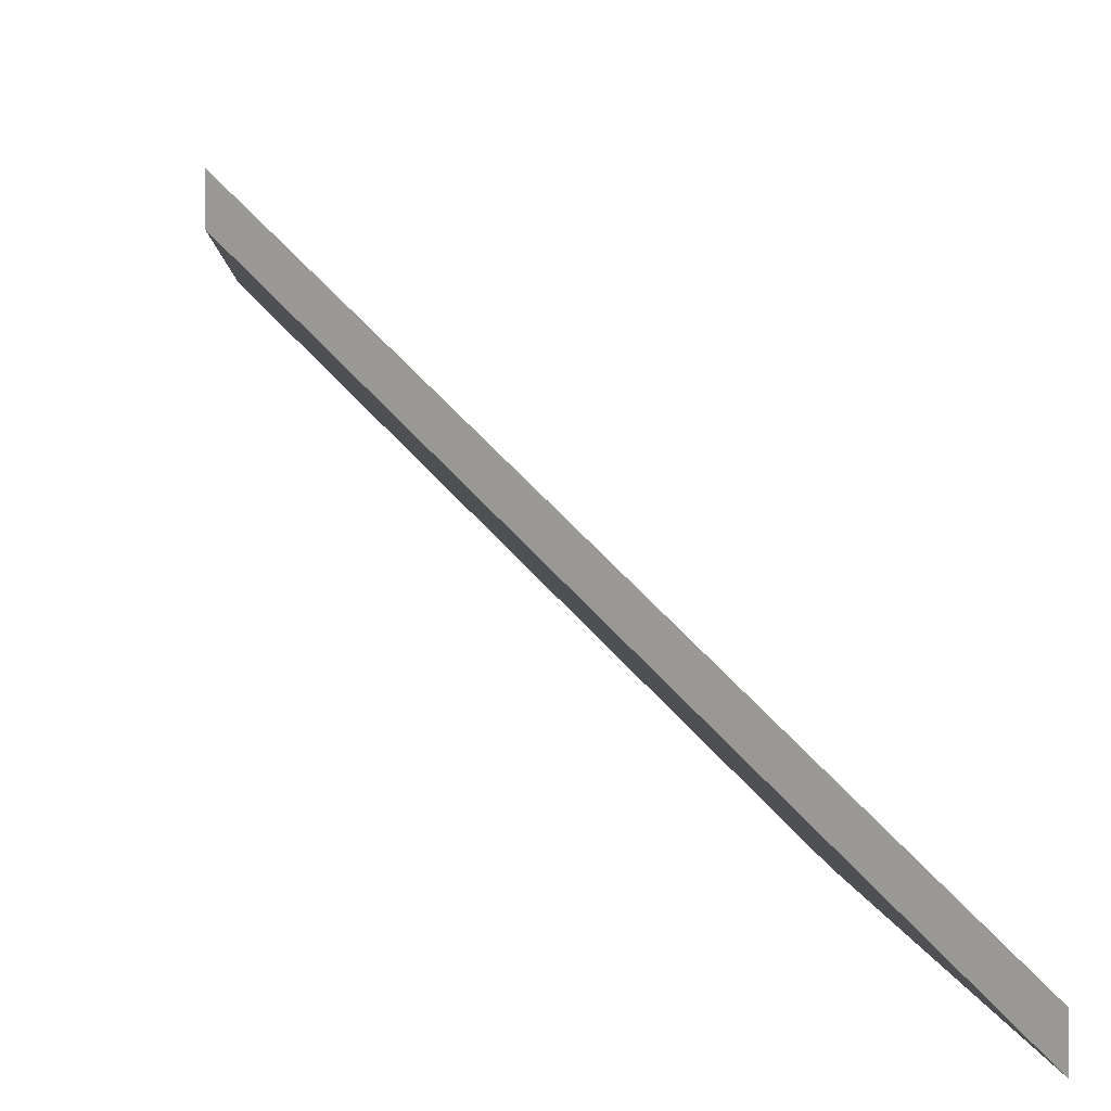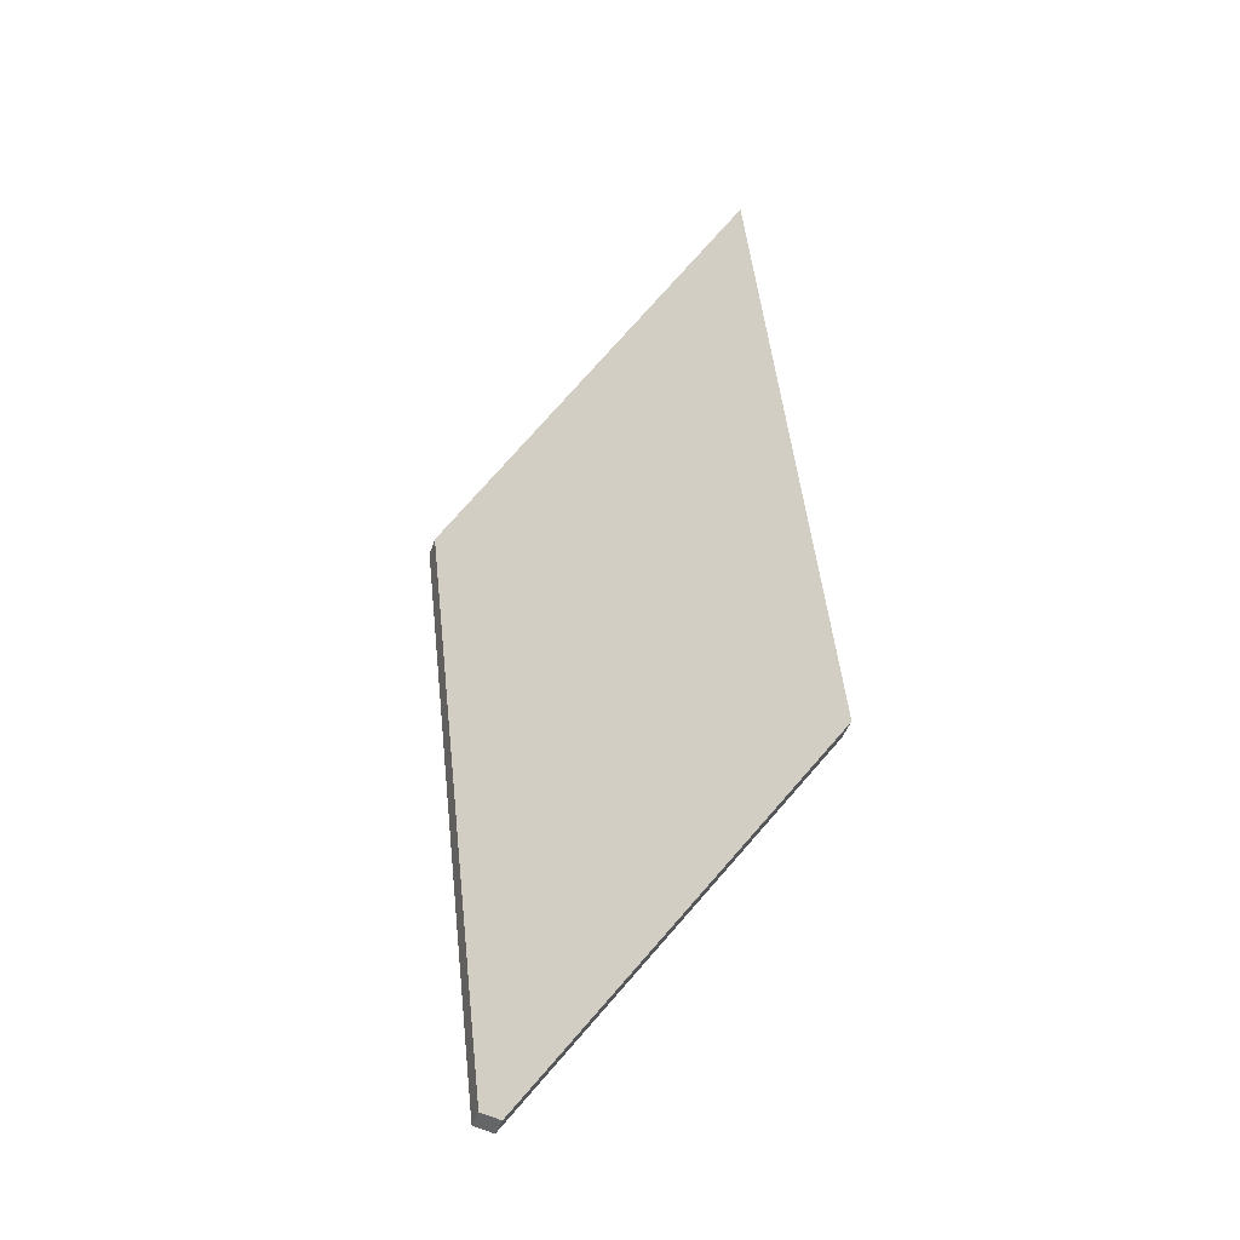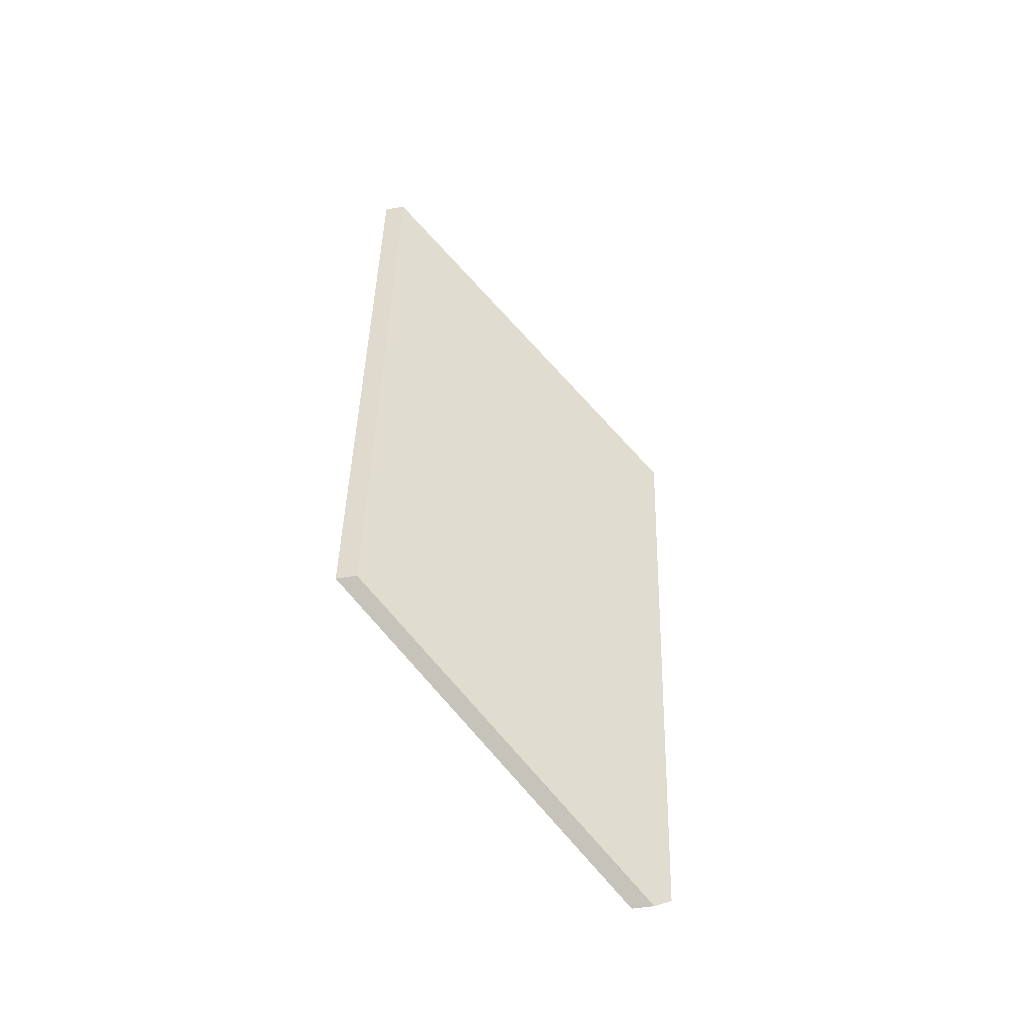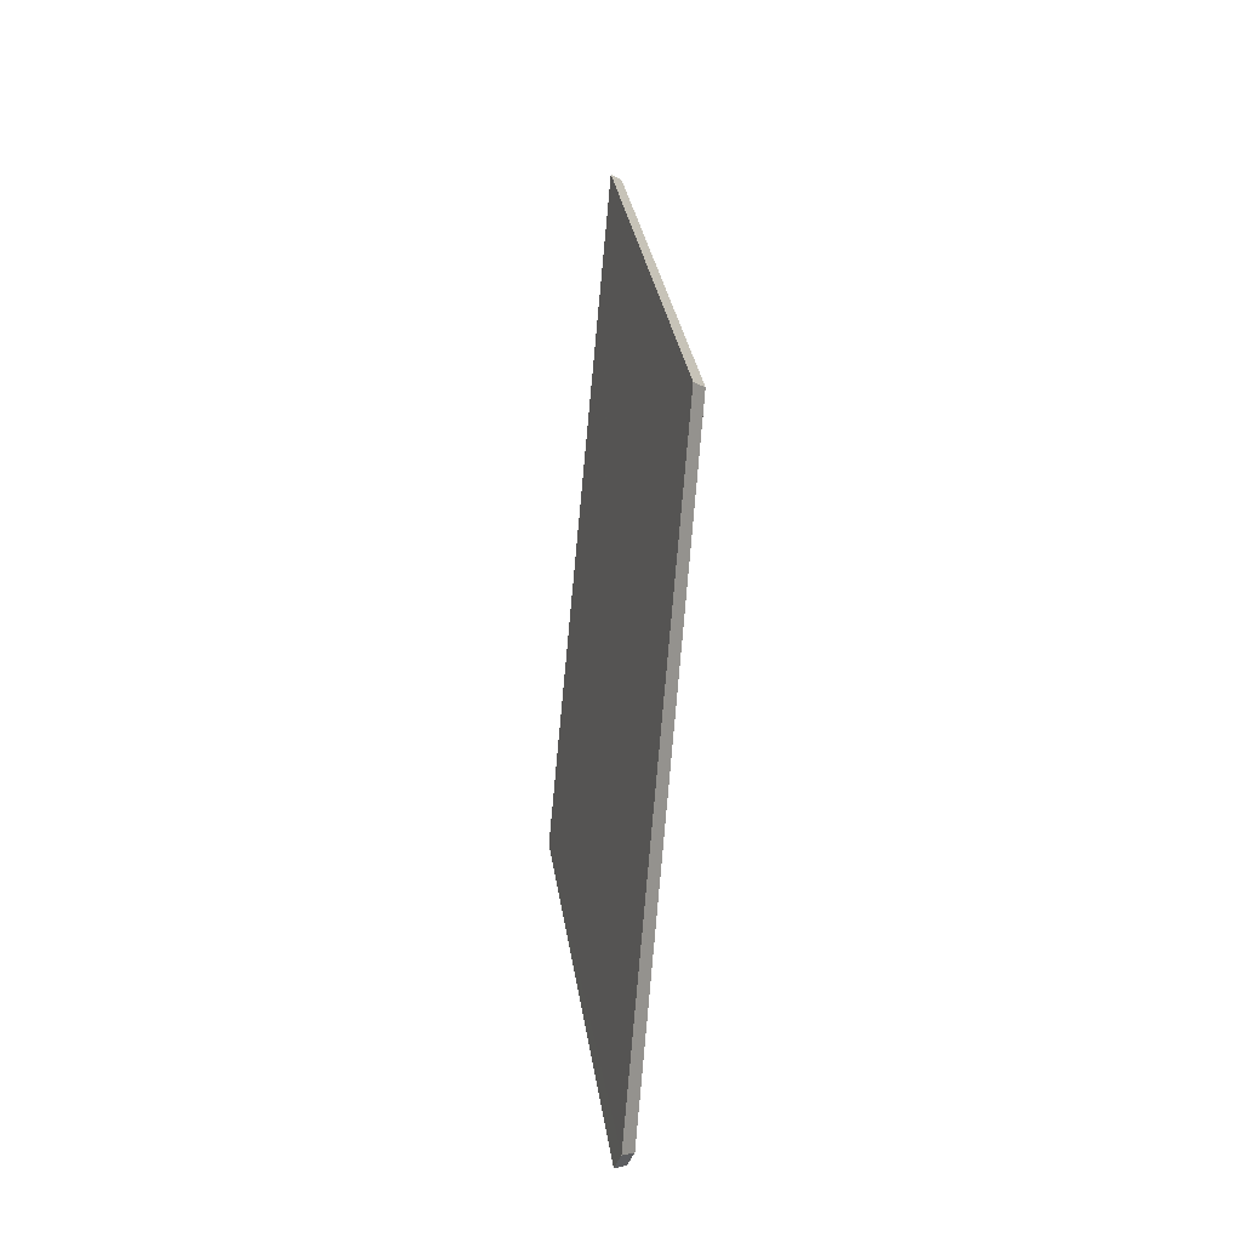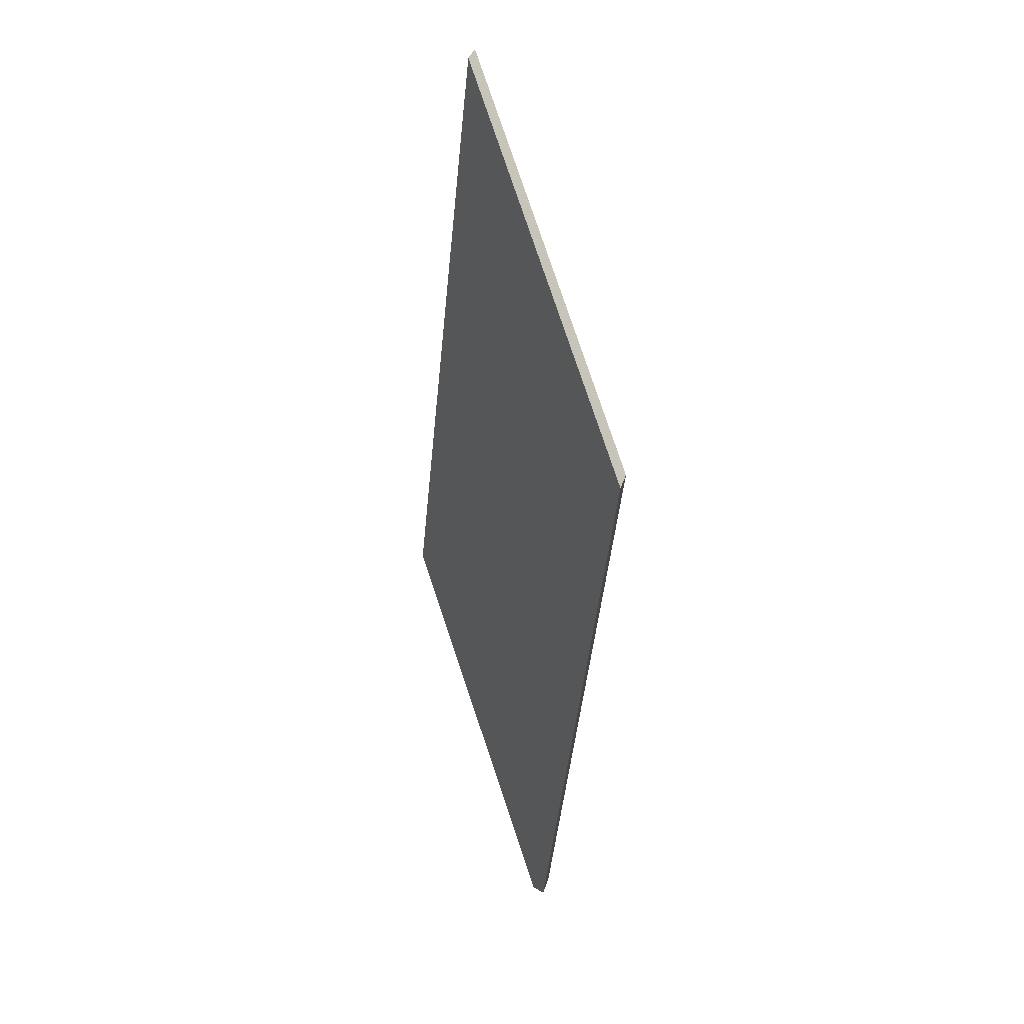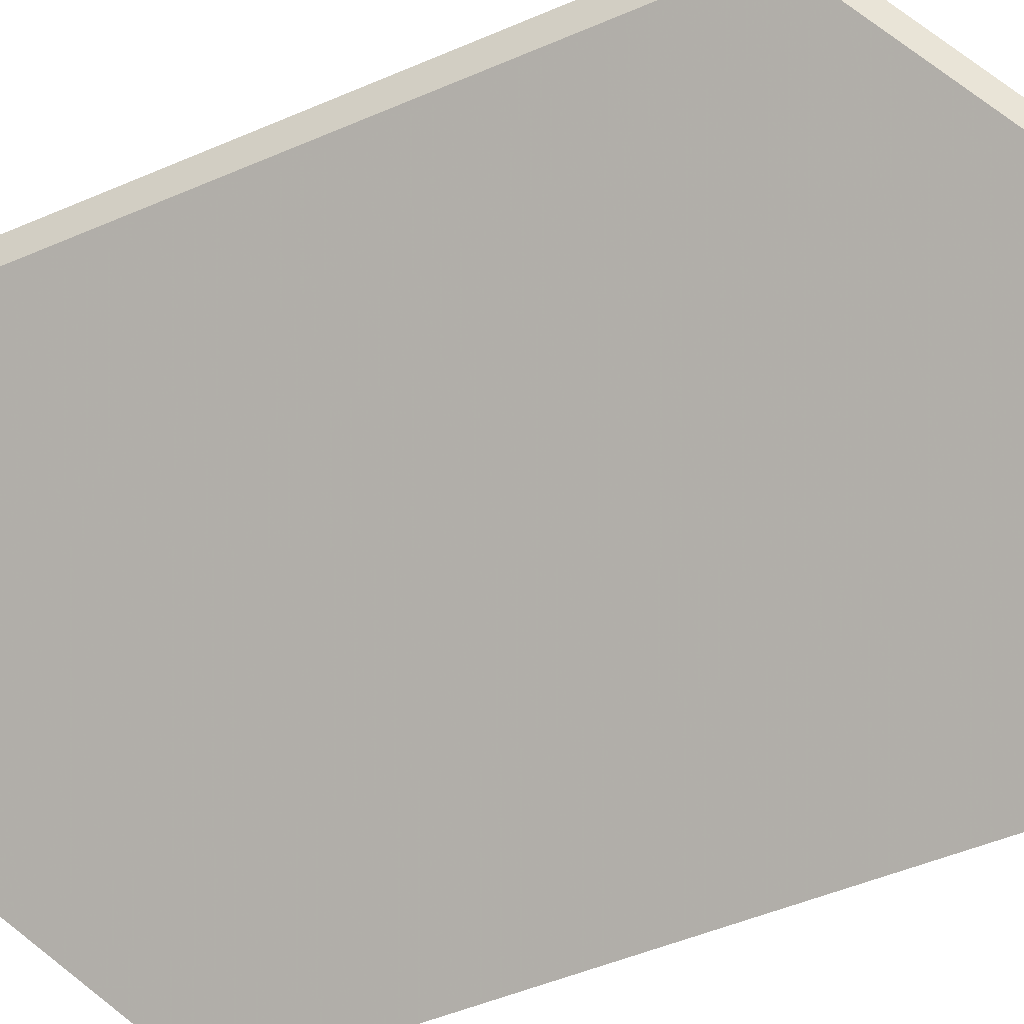
<metadata>
{"format":"obj","ext":"obj","renderer":"f3d","projection":"perspective","resolution":1024,"background":"white","views":[{"elev":2.0,"azim":-9.1,"up":"+Y"},{"elev":-43.1,"azim":-17.7,"up":"+Z"},{"elev":-42.5,"azim":102.1,"up":"+Z"},{"elev":-7.0,"azim":-149.7,"up":"+Z"},{"elev":38.5,"azim":-163.0,"up":"+Z"},{"elev":-44.3,"azim":-69.1,"up":"+Y"}]}
</metadata>
<code>
v -8.427 0.1635 -4.417
v -8.401 0.1337 -4.384
v -8.409 0.1337 -4.303
v -8.438 0.1659 -4.339
v -8.429 0.1652 -4.416
v -8.438 0.1686 -4.339
v -8.438 0.1659 -4.339
v -8.409 0.1337 -4.303
v -8.409 0.1363 -4.303
v -8.409 0.1363 -4.303
v -8.409 0.1337 -4.303
v -8.401 0.1337 -4.384
v -8.401 0.1363 -4.384
v -8.429 0.1679 -4.416
v -8.429 0.1652 -4.416
v -8.438 0.1659 -4.339
v -8.438 0.1686 -4.339
v -8.401 0.1363 -4.384
v -8.401 0.1337 -4.384
v -8.427 0.1635 -4.417
v -8.427 0.1661 -4.417
v -8.427 0.1661 -4.417
v -8.427 0.1635 -4.417
v -8.429 0.1652 -4.416
v -8.429 0.1679 -4.416
v -8.429 0.1679 -4.416
v -8.438 0.1686 -4.339
v -8.409 0.1363 -4.303
v -8.401 0.1363 -4.384
v -8.427 0.1661 -4.417
f 1 2 3
f 1 3 4
f 1 4 5
f 6 7 8
f 6 8 9
f 10 11 12
f 10 12 13
f 14 15 16
f 14 16 17
f 18 19 20
f 18 20 21
f 22 23 24
f 22 24 25
f 26 27 28
f 26 28 29
f 26 29 30

</code>
